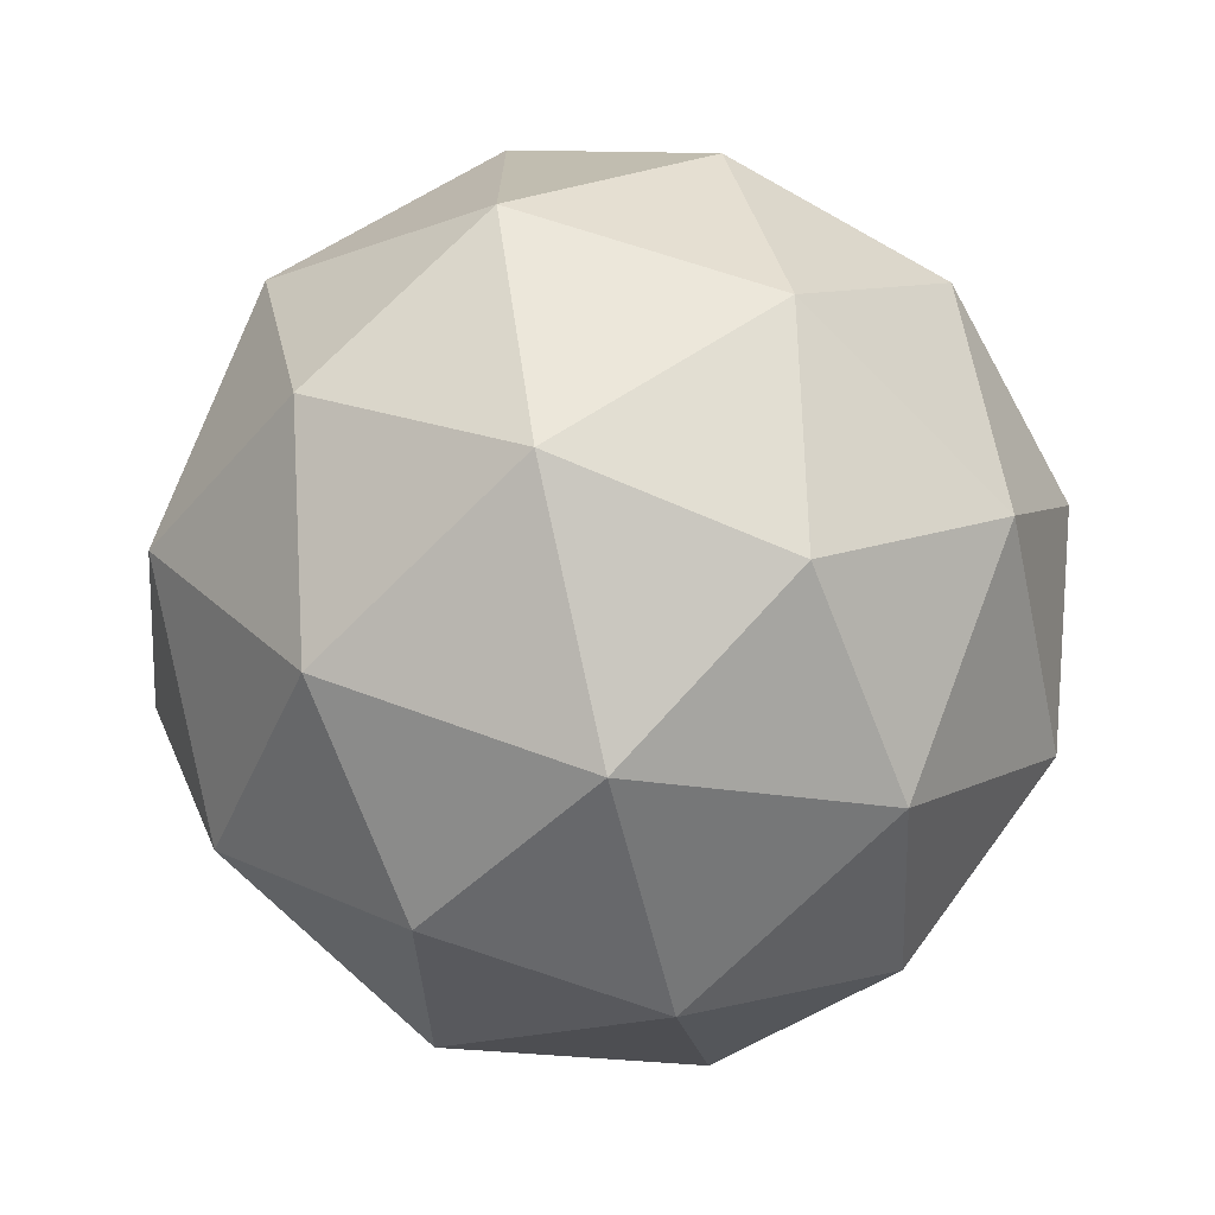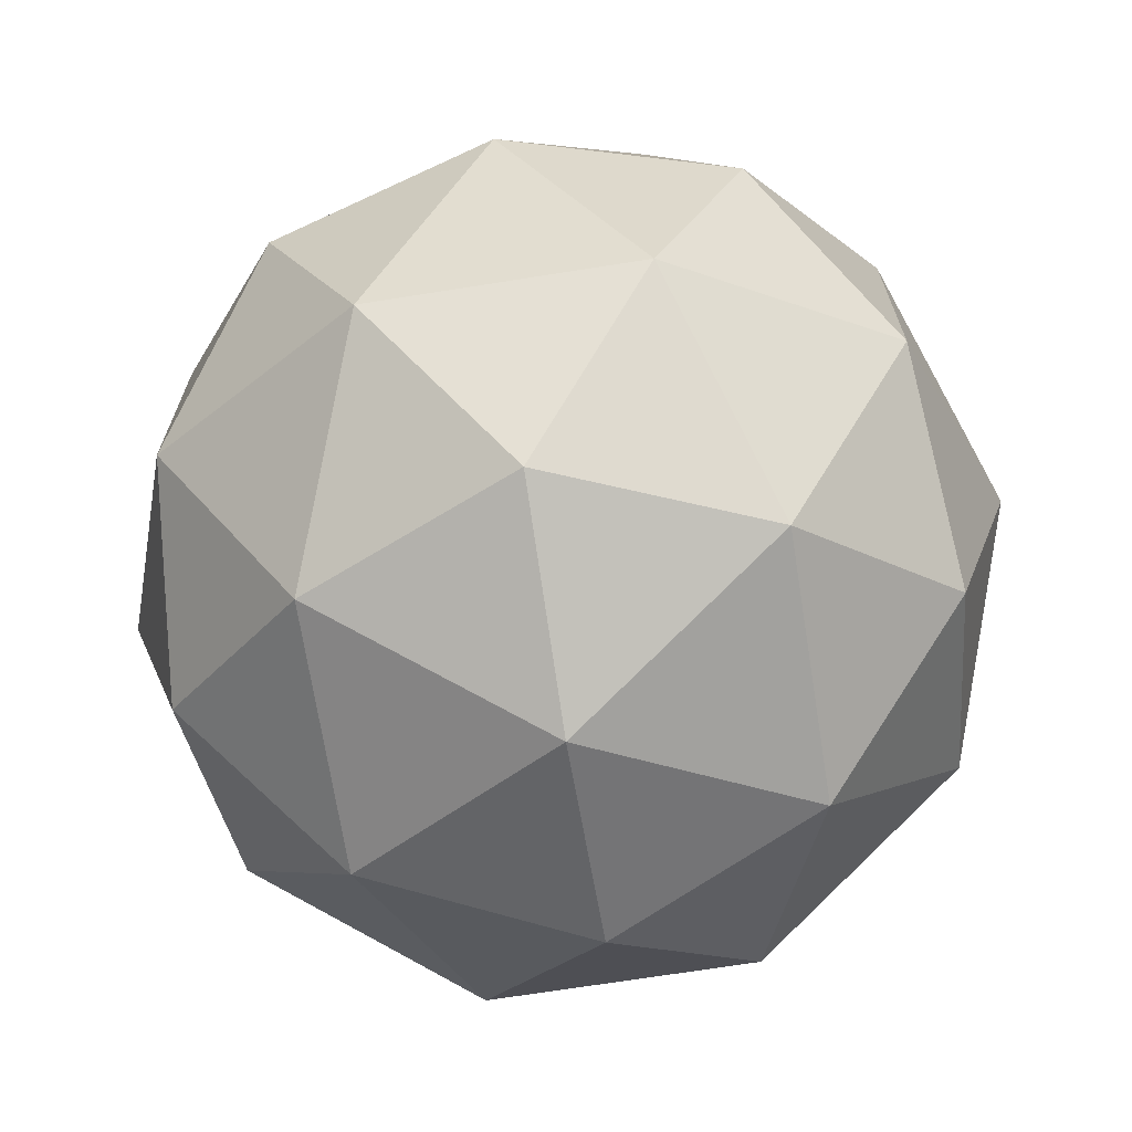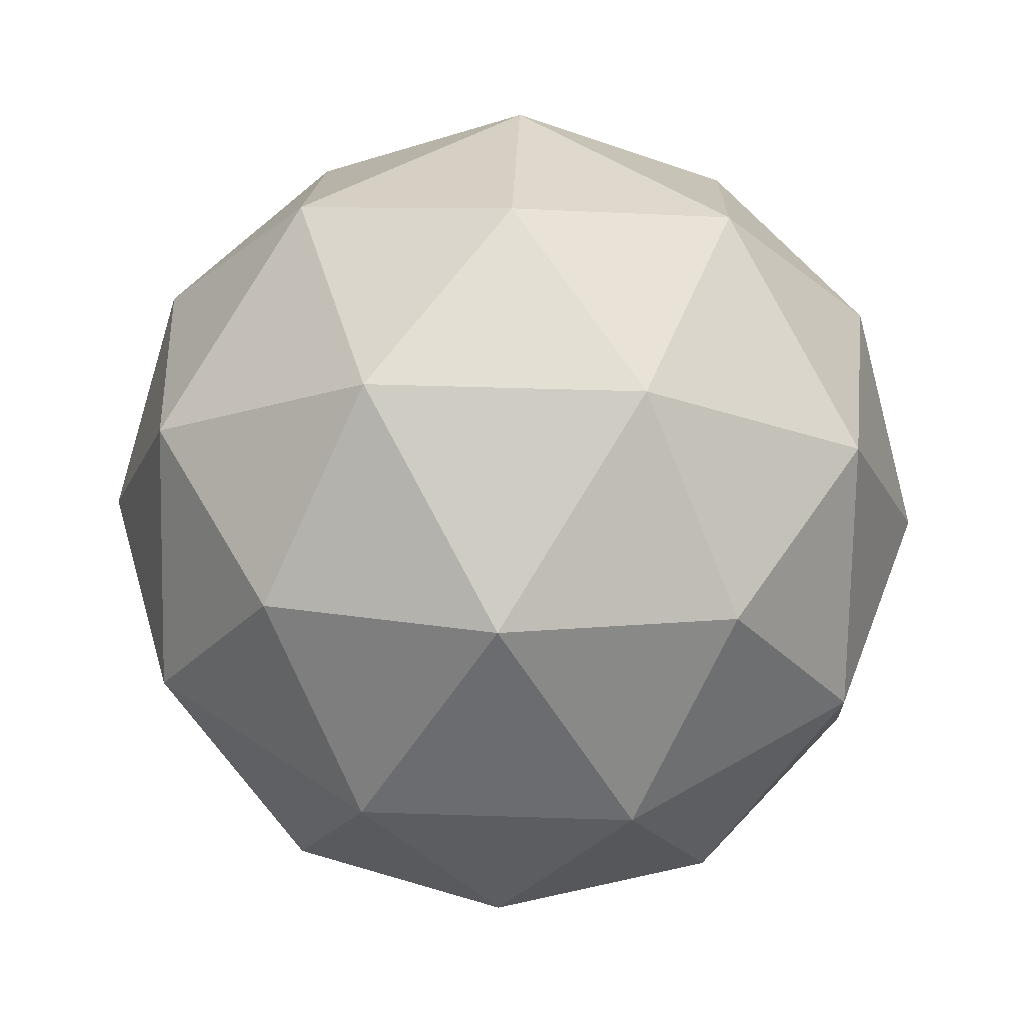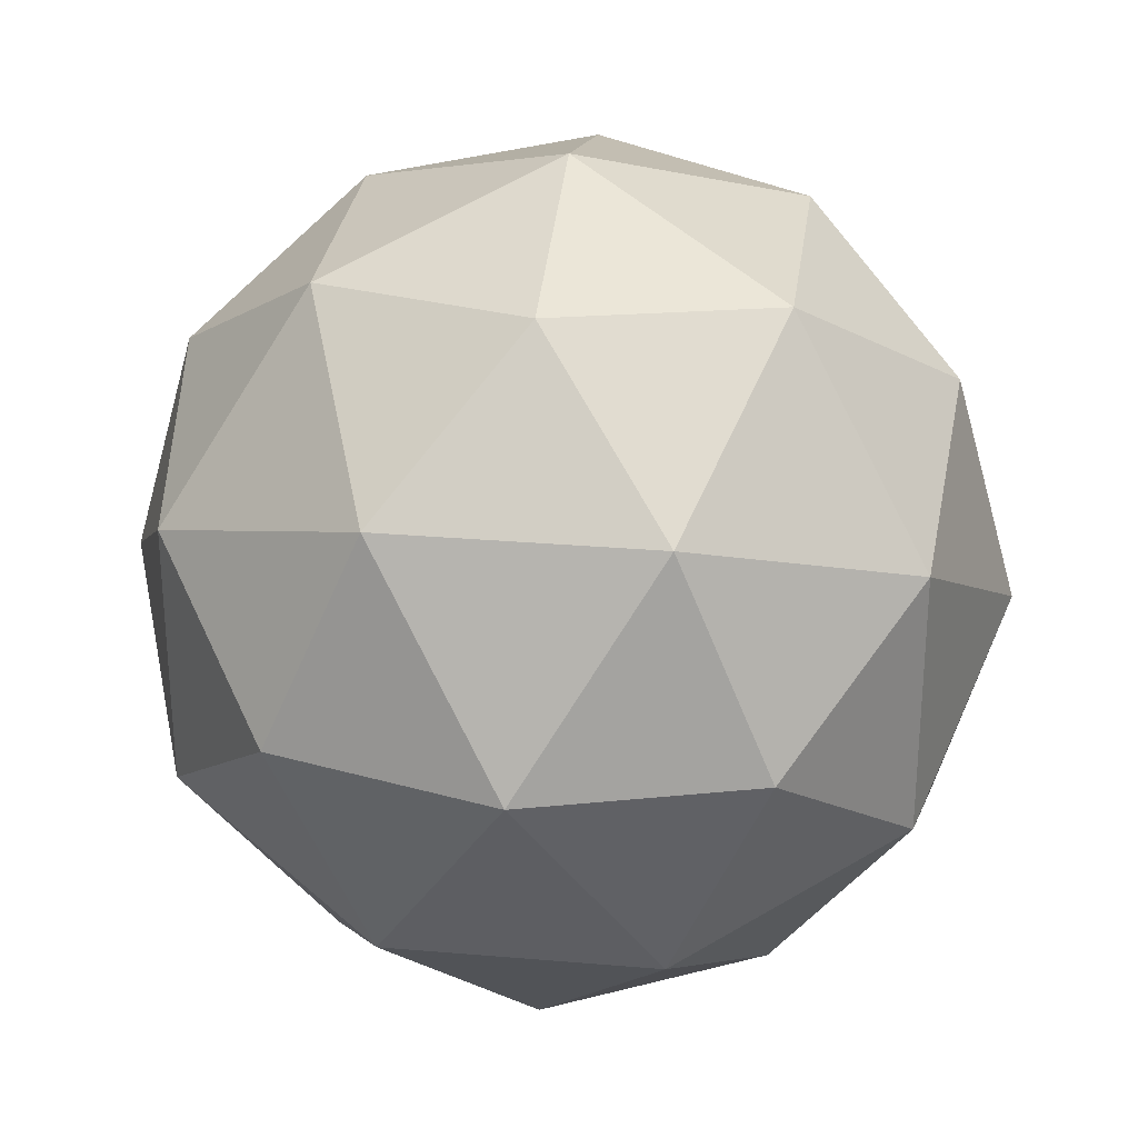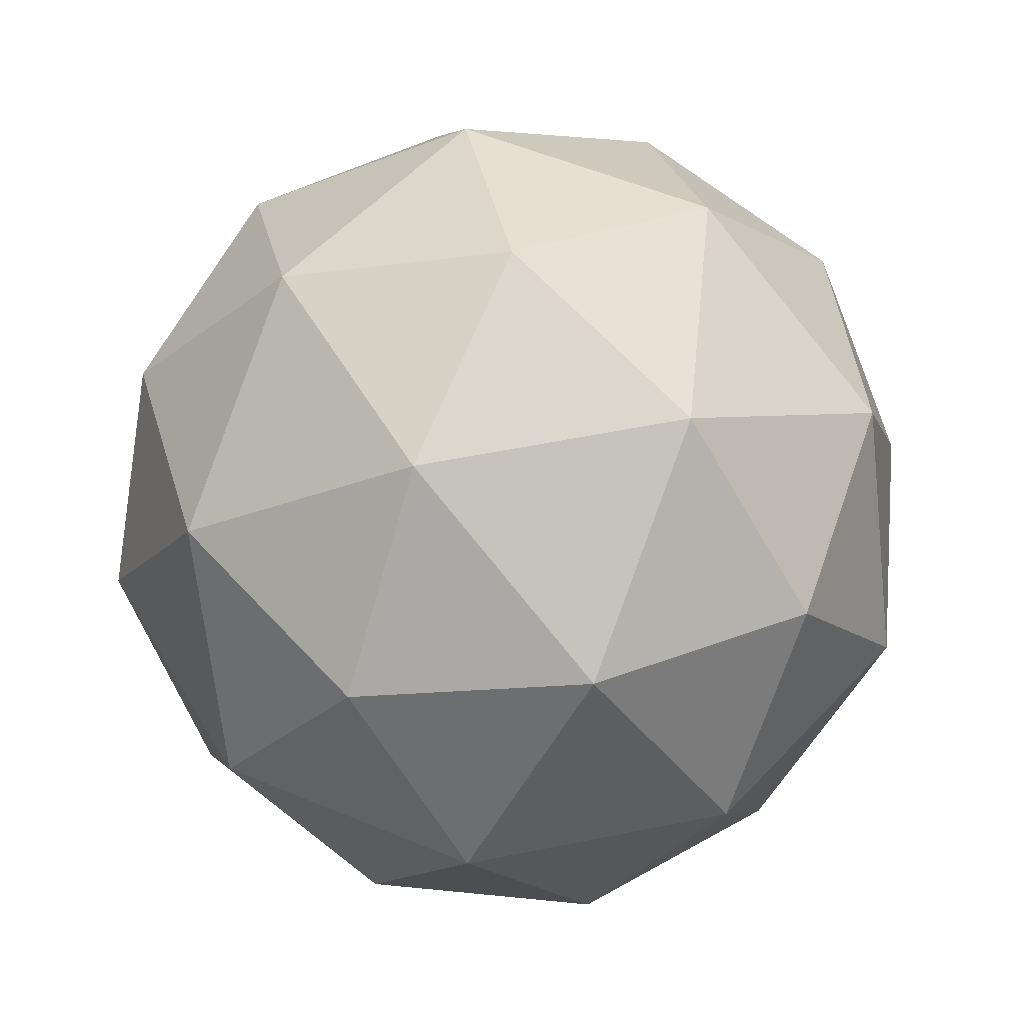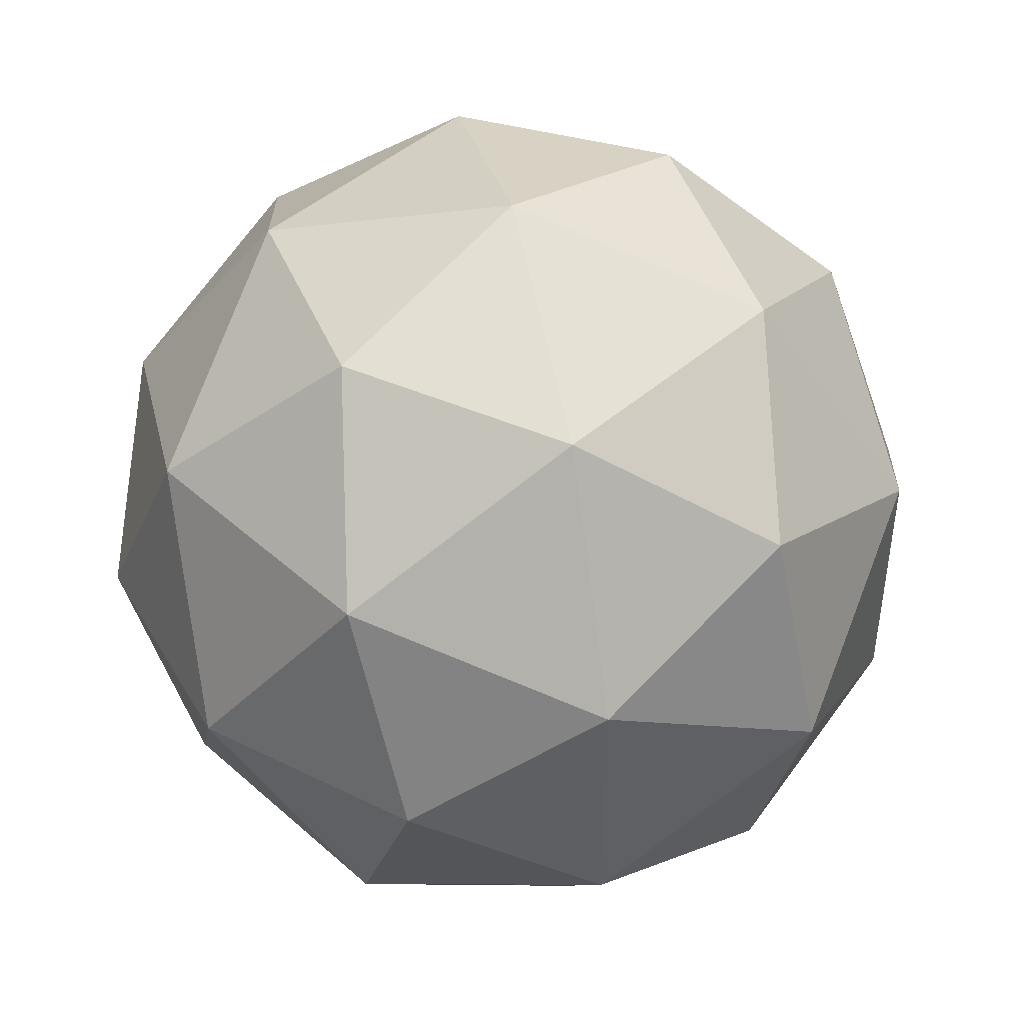
<metadata>
{"format":"obj","ext":"obj","renderer":"f3d","projection":"perspective","resolution":1024,"background":"white","views":[{"elev":-71.9,"azim":103.1,"up":"+Z"},{"elev":-69.8,"azim":157.3,"up":"+Z"},{"elev":46.9,"azim":-87.9,"up":"+Y"},{"elev":28.7,"azim":155.6,"up":"+Z"},{"elev":54.7,"azim":41.9,"up":"+Y"},{"elev":46.3,"azim":-166.3,"up":"+Z"}]}
</metadata>
<code>
o snowball_Icosphere
v -3.934 0.1196 -0.297
v -3.298 0.6054 0.165
v -4.177 0.6054 0.4506
v -4.72 0.6054 -0.297
v -4.177 0.6054 -1.045
v -3.298 0.6054 -0.759
v -3.691 1.391 0.4506
v -4.57 1.391 0.165
v -4.57 1.391 -0.759
v -3.691 1.391 -1.045
v -3.148 1.391 -0.297
v -3.934 1.877 -0.297
v -4.077 0.2508 0.1424
v -3.561 0.2508 -0.02544
v -3.703 0.5364 0.414
v -3.187 0.5364 -0.297
v -3.561 0.2508 -0.5686
v -4.396 0.2508 -0.297
v -4.539 0.5364 0.1424
v -4.077 0.2508 -0.7364
v -4.539 0.5364 -0.7364
v -3.703 0.5364 -1.008
v -3.098 0.9984 -0.02544
v -3.098 0.9984 -0.5686
v -3.934 0.9984 0.5818
v -3.418 0.9984 0.414
v -4.77 0.9984 -0.02544
v -4.451 0.9984 0.414
v -4.451 0.9984 -1.008
v -4.77 0.9984 -0.5686
v -3.418 0.9984 -1.008
v -3.934 0.9984 -1.176
v -3.33 1.46 0.1424
v -4.165 1.46 0.414
v -4.682 1.46 -0.297
v -4.165 1.46 -1.008
v -3.33 1.46 -0.7364
v -3.792 1.746 0.1424
v -3.472 1.746 -0.297
v -4.308 1.746 -0.02544
v -4.308 1.746 -0.5686
v -3.792 1.746 -0.7364
f 1 14 13
f 2 14 16
f 1 13 18
f 1 18 20
f 1 20 17
f 2 16 23
f 3 15 25
f 4 19 27
f 5 21 29
f 6 22 31
f 2 23 26
f 3 25 28
f 4 27 30
f 5 29 32
f 6 31 24
f 7 33 38
f 8 34 40
f 9 35 41
f 10 36 42
f 11 37 39
f 39 42 12
f 39 37 42
f 37 10 42
f 42 41 12
f 42 36 41
f 36 9 41
f 41 40 12
f 41 35 40
f 35 8 40
f 40 38 12
f 40 34 38
f 34 7 38
f 38 39 12
f 38 33 39
f 33 11 39
f 24 37 11
f 24 31 37
f 31 10 37
f 32 36 10
f 32 29 36
f 29 9 36
f 30 35 9
f 30 27 35
f 27 8 35
f 28 34 8
f 28 25 34
f 25 7 34
f 26 33 7
f 26 23 33
f 23 11 33
f 31 32 10
f 31 22 32
f 22 5 32
f 29 30 9
f 29 21 30
f 21 4 30
f 27 28 8
f 27 19 28
f 19 3 28
f 25 26 7
f 25 15 26
f 15 2 26
f 23 24 11
f 23 16 24
f 16 6 24
f 17 22 6
f 17 20 22
f 20 5 22
f 20 21 5
f 20 18 21
f 18 4 21
f 18 19 4
f 18 13 19
f 13 3 19
f 16 17 6
f 16 14 17
f 14 1 17
f 13 15 3
f 13 14 15
f 14 2 15

</code>
